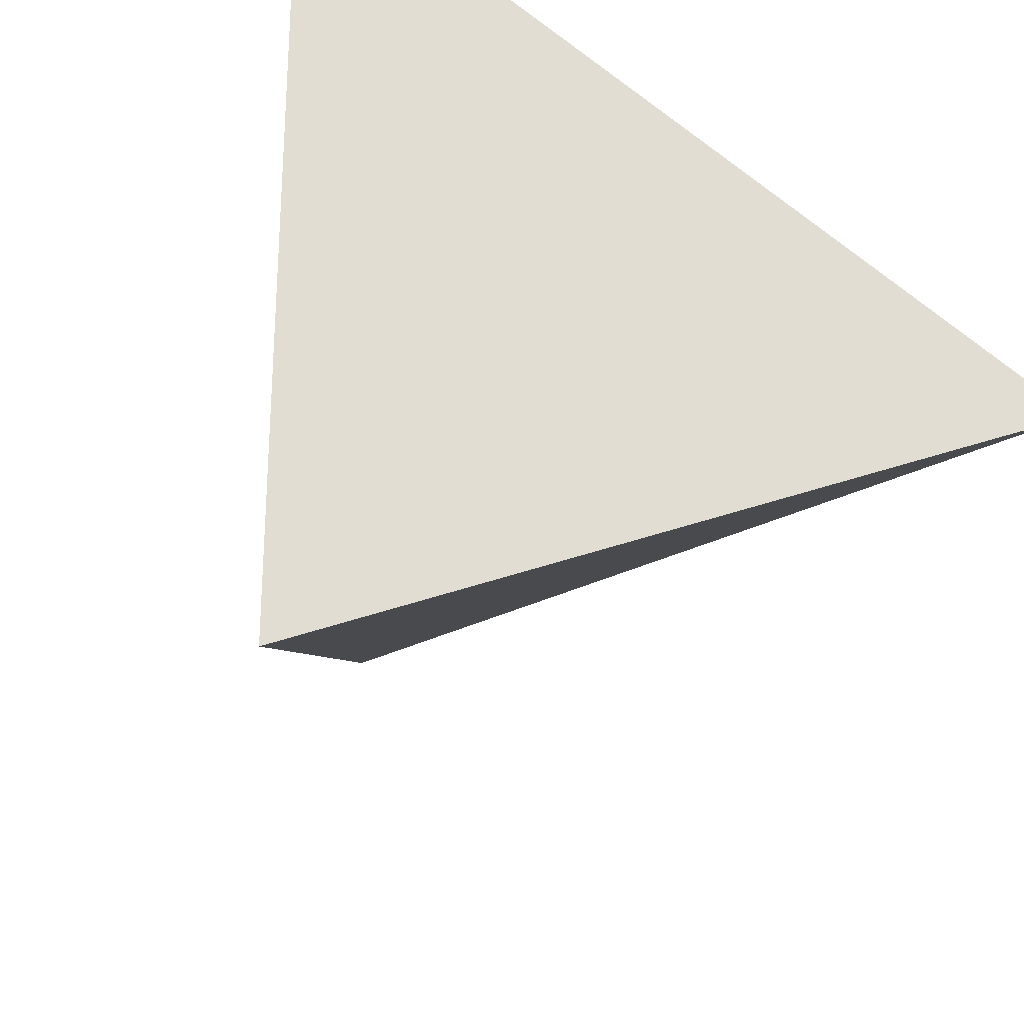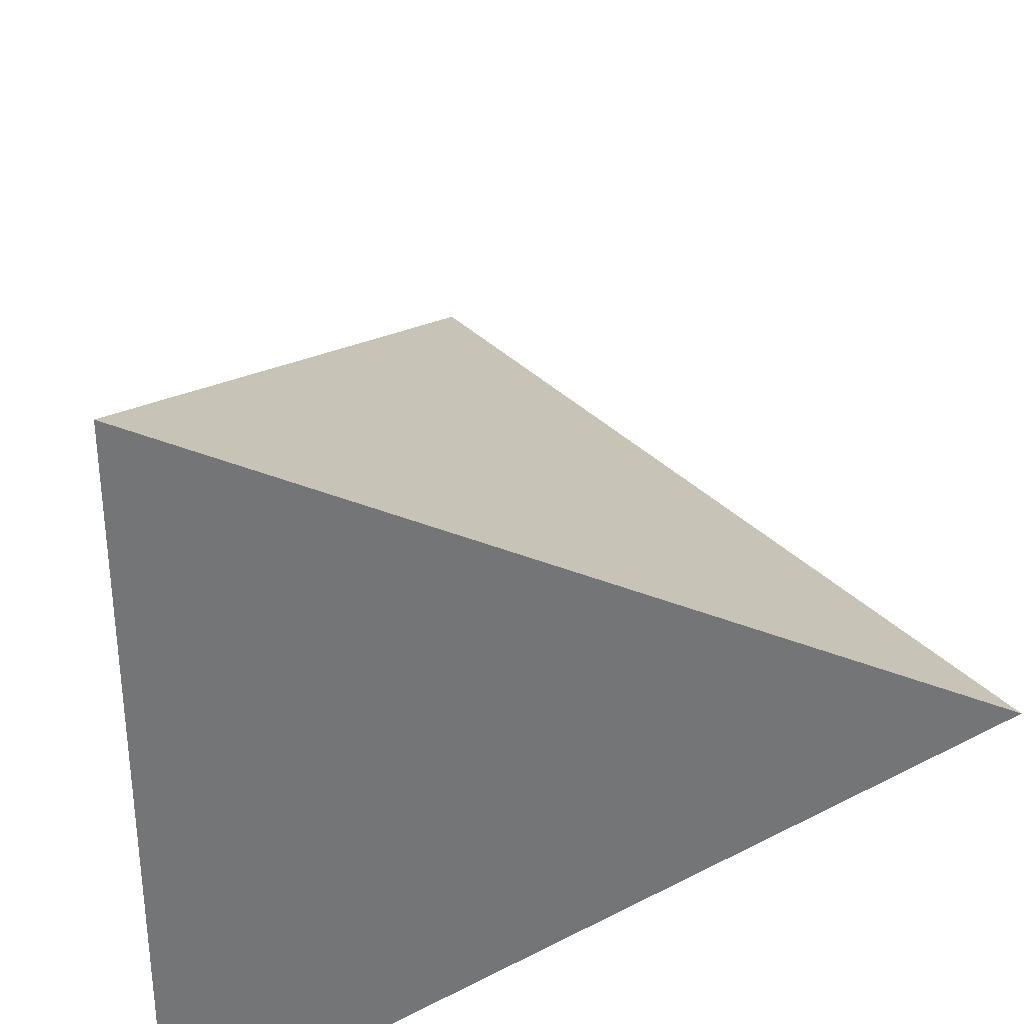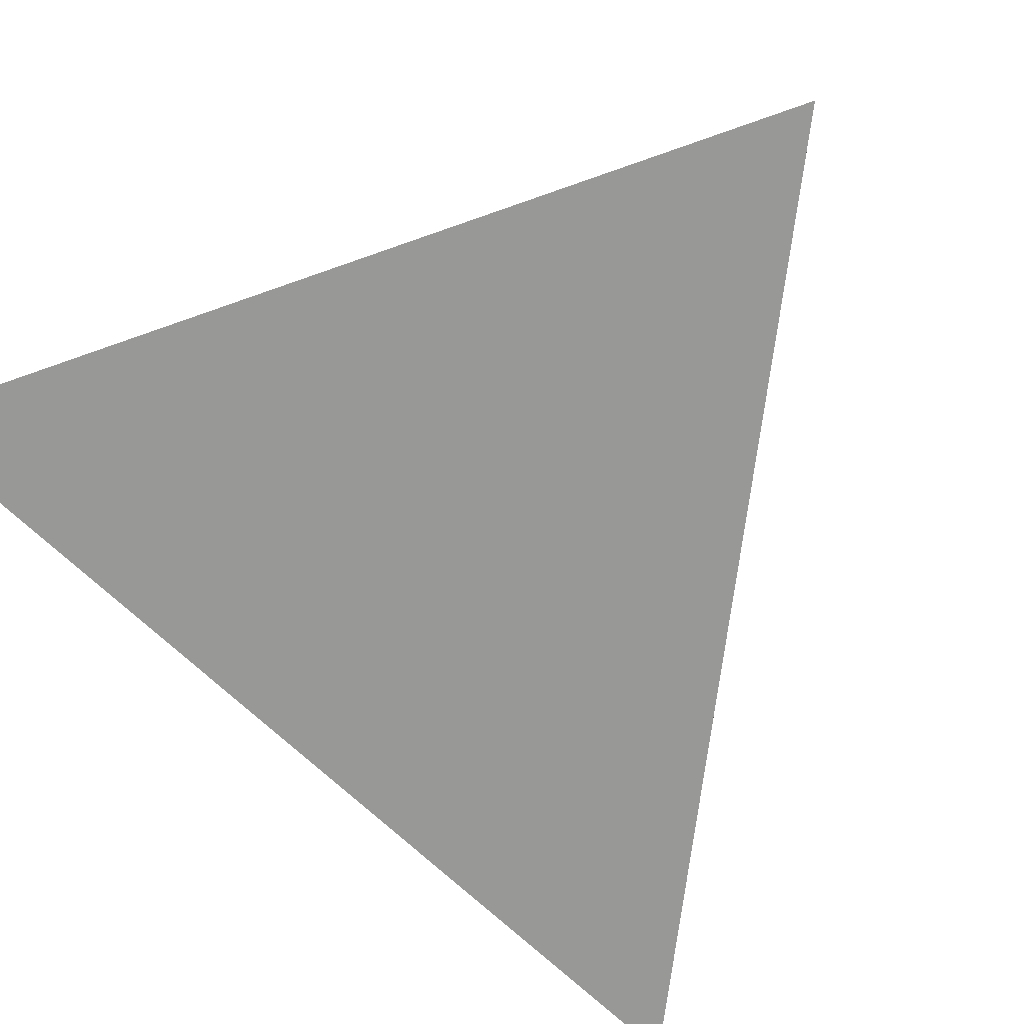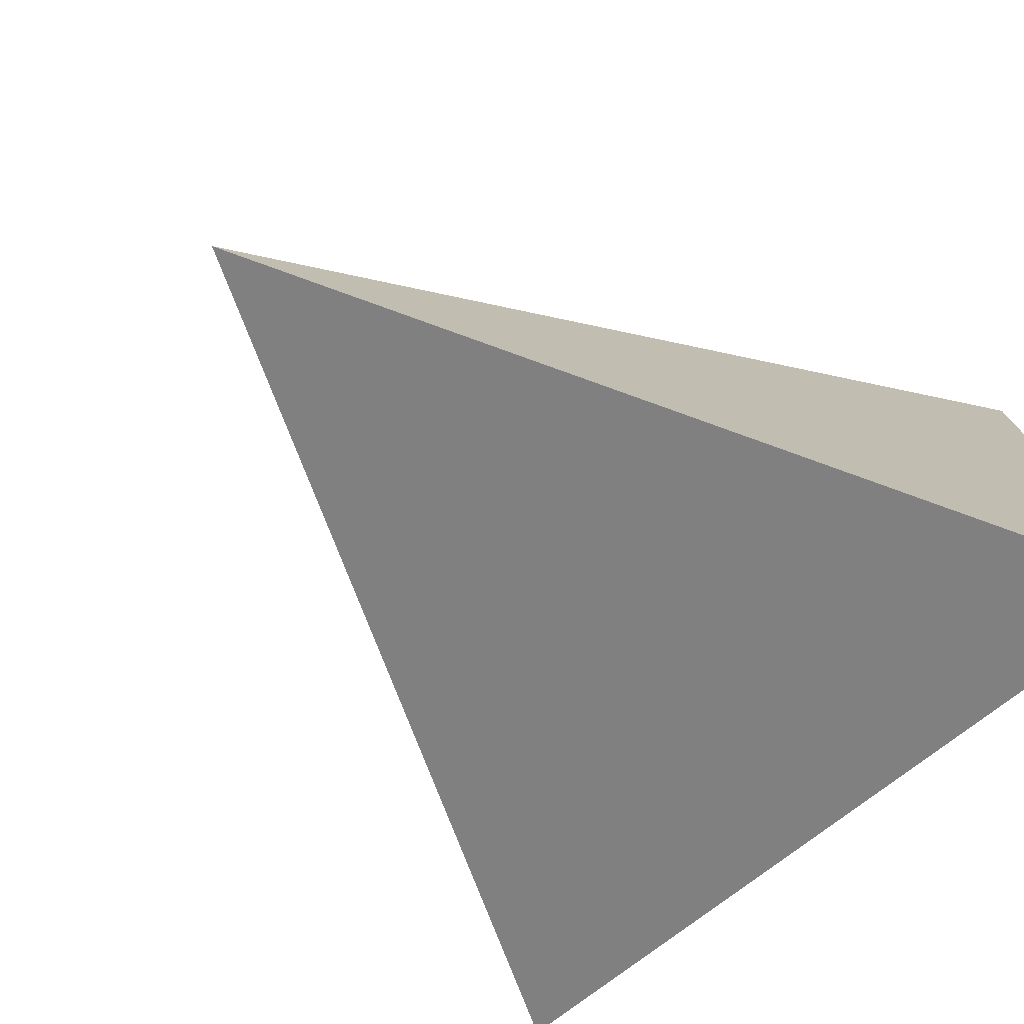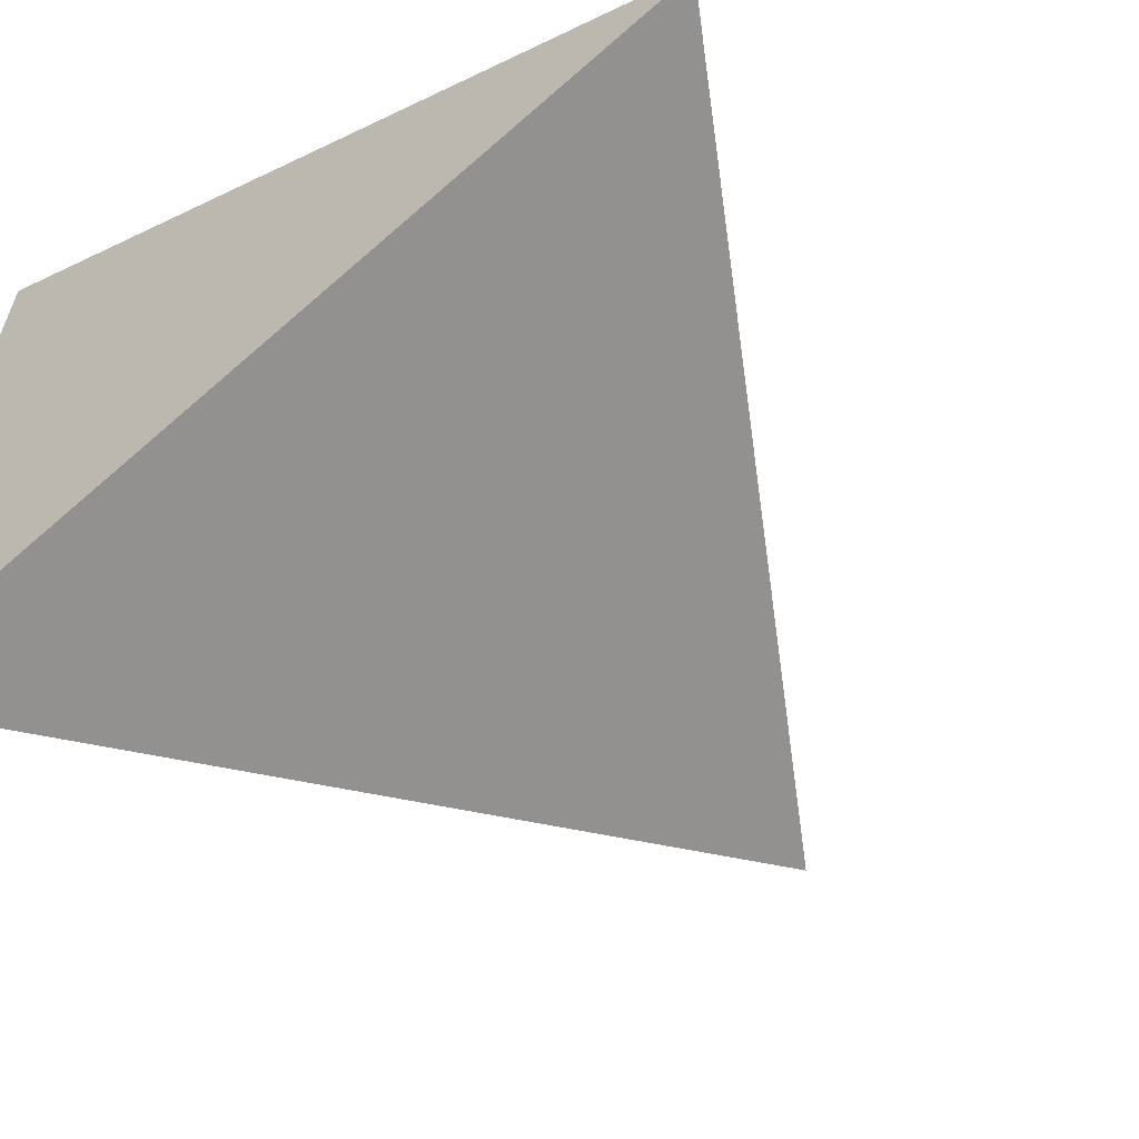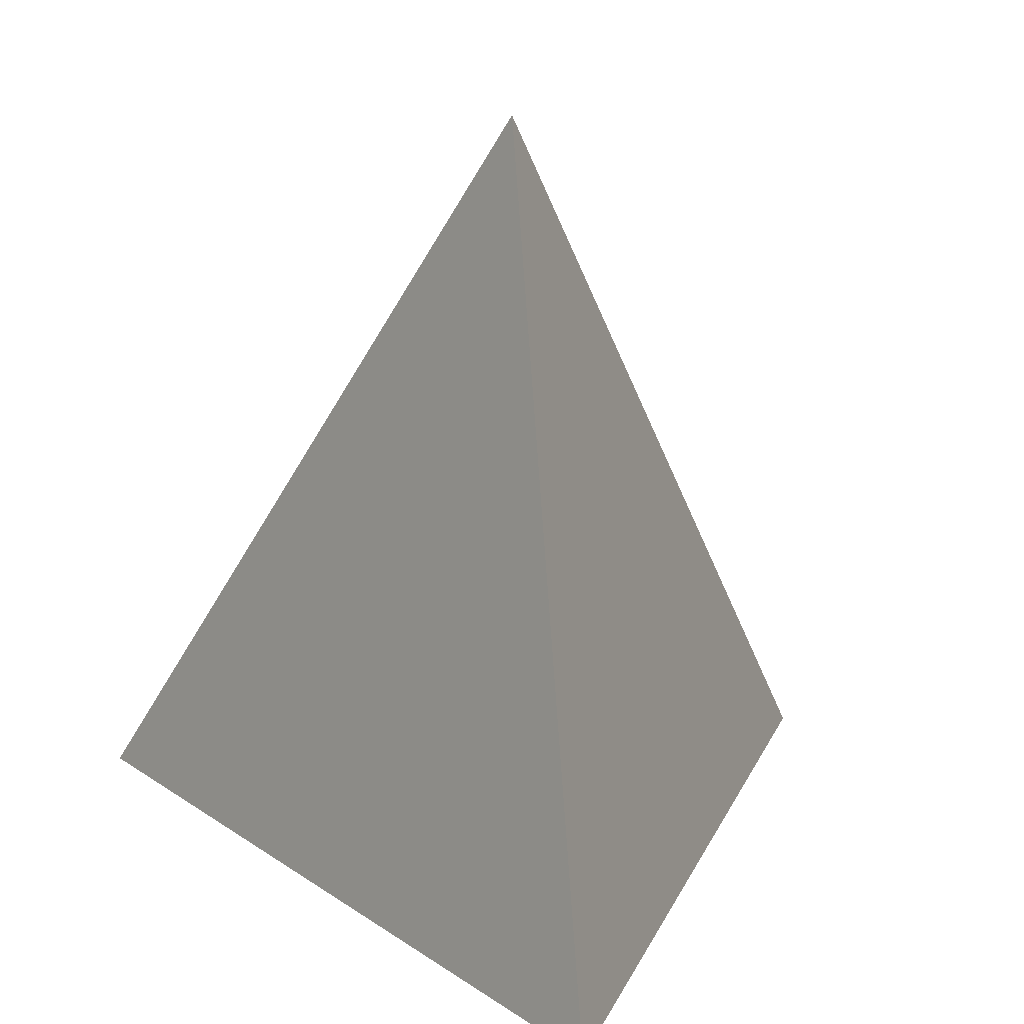
<metadata>
{"format":"obj","ext":"obj","renderer":"f3d","projection":"perspective","resolution":1024,"background":"white","views":[{"elev":-28.1,"azim":-25.1,"up":"+Z"},{"elev":34.1,"azim":-9.8,"up":"+Z"},{"elev":-68.4,"azim":-70.3,"up":"+Y"},{"elev":-76.9,"azim":-132.3,"up":"+Z"},{"elev":-61.4,"azim":34.6,"up":"+Z"},{"elev":16.7,"azim":80.7,"up":"+Y"}]}
</metadata>
<code>
o MARKER
v 0.1 0 0
v 0 0.2 0
v -0.1 0 0.1
v -0.1 0 -0.1
f 3 1 2
f 1 4 2
f 4 3 2
f 3 4 1

</code>
